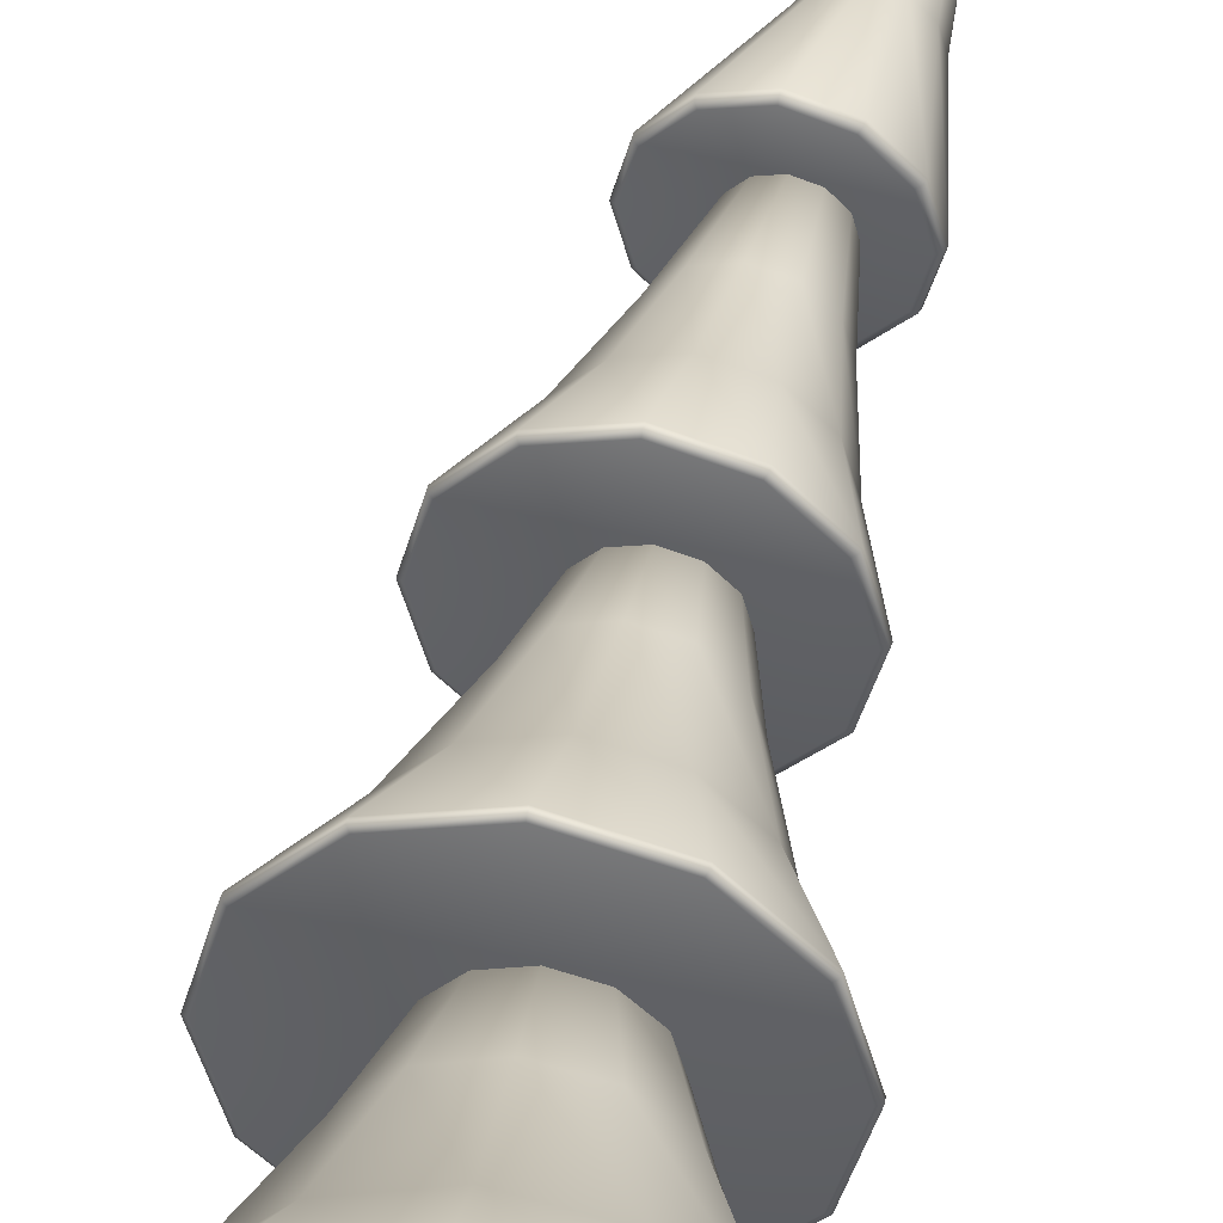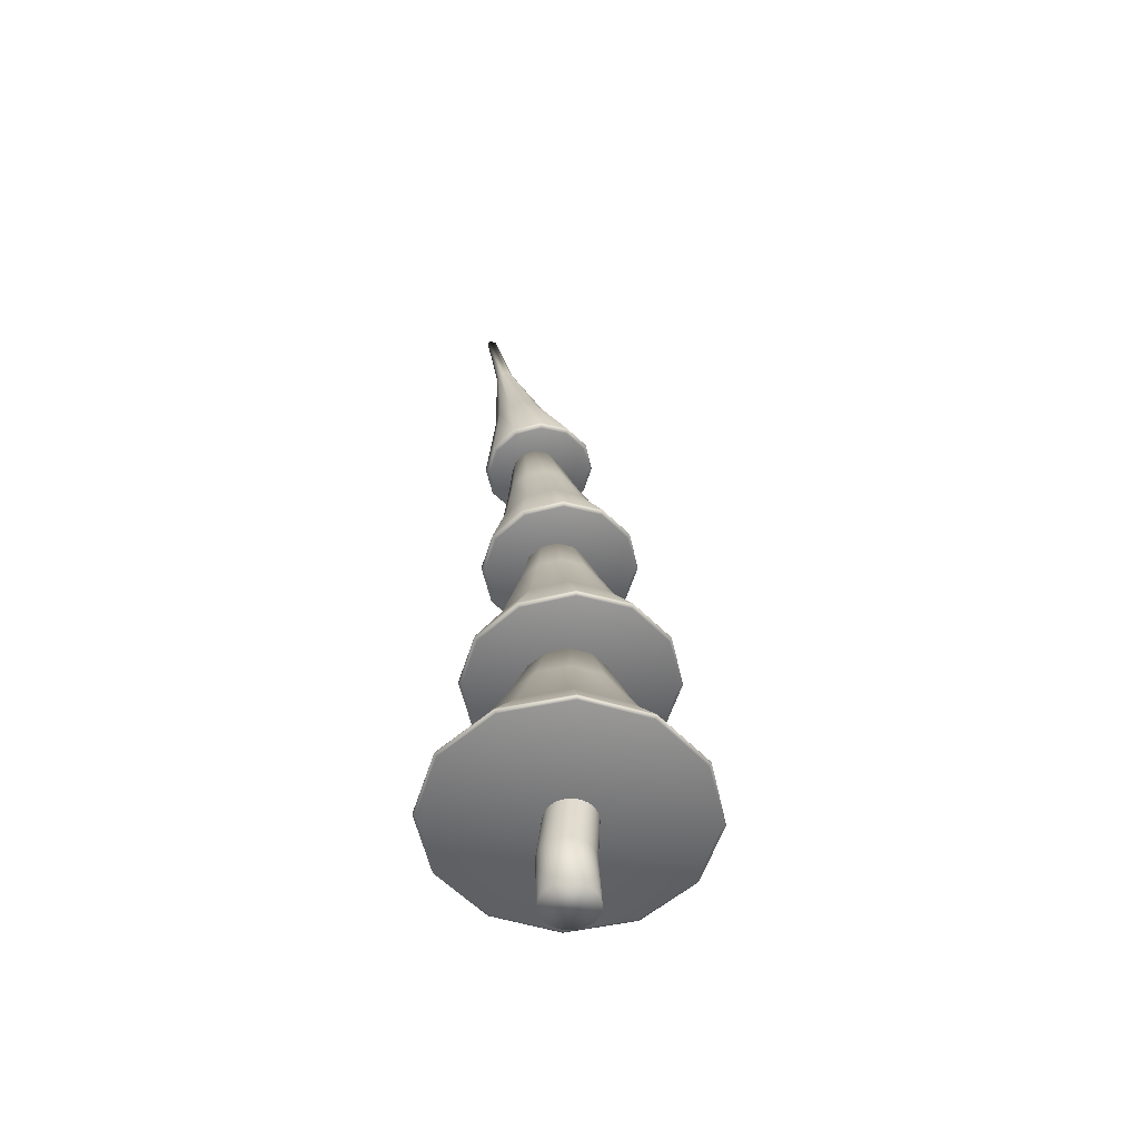
<metadata>
{"format":"obj","ext":"obj","renderer":"f3d","projection":"perspective","resolution":1024,"background":"white","views":[{"elev":44.6,"azim":6.8,"up":"+Z"},{"elev":-55.5,"azim":177.4,"up":"+Y"}]}
</metadata>
<code>
o tree7
v -0.1306 -0.03531 -0.3195
v -0.1007 0.5698 -0.3186
v -0.07229 -0.03531 -0.3138
v -0.0441 0.5691 -0.3129
v -0.01624 -0.03531 -0.2968
v 0.01056 0.5686 -0.296
v 0.03541 -0.03531 -0.2692
v 0.06107 0.5679 -0.2686
v 0.08069 -0.03531 -0.232
v 0.1056 0.5677 -0.2315
v 0.1178 -0.03531 -0.1868
v 0.1423 0.567 -0.1864
v 0.1455 -0.03531 -0.1351
v 0.1697 0.5662 -0.1349
v 0.1625 -0.03531 -0.07906
v 0.187 0.5656 -0.07896
v 0.1682 -0.03531 -0.02077
v 0.1926 0.5652 -0.02077
v 0.1625 -0.03531 0.03752
v 0.1869 0.5654 0.03743
v 0.1455 -0.03531 0.09357
v 0.1699 0.5659 0.09336
v 0.1178 -0.03531 0.1452
v 0.1424 0.5667 0.1449
v 0.08069 -0.03531 0.1905
v 0.1058 0.5673 0.19
v 0.03541 -0.03531 0.2276
v 0.06126 0.5675 0.2271
v -0.01624 -0.03531 0.2553
v 0.0108 0.5685 0.2545
v -0.07229 -0.03531 0.2723
v -0.04377 0.5693 0.2714
v -0.1306 -0.03531 0.278
v -0.1004 0.5699 0.277
v -0.1889 -0.03531 0.2723
v -0.1576 0.5705 0.2712
v -0.2449 -0.03531 0.2553
v -0.2126 0.5708 0.2543
v -0.2966 -0.03531 0.2276
v -0.2638 0.5709 0.2267
v -0.3418 -0.03531 0.1905
v -0.3084 0.5706 0.1897
v -0.379 -0.03531 0.1452
v -0.3455 0.57 0.1447
v -0.4066 -0.03531 0.09357
v -0.3732 0.569 0.09322
v -0.4236 -0.03531 0.03752
v -0.3906 0.5677 0.03737
v -0.4293 -0.03531 -0.02077
v -0.3967 0.5664 -0.02077
v -0.4236 -0.03531 -0.07906
v -0.3906 0.5677 -0.07891
v -0.4066 -0.03531 -0.1351
v -0.3732 0.569 -0.1348
v -0.379 -0.03531 -0.1868
v -0.3455 0.57 -0.1862
v -0.3418 -0.03531 -0.232
v -0.3084 0.5706 -0.2313
v -0.2966 -0.03531 -0.2692
v -0.2638 0.5709 -0.2683
v -0.2449 -0.03531 -0.2968
v -0.213 0.5708 -0.2958
v -0.1889 -0.03531 -0.3138
v -0.158 0.5704 -0.3128
v -0.1668 2.059 -0.2648
v -0.215 2.057 -0.2698
v -0.1209 2.065 -0.2499
v -0.07858 2.069 -0.2265
v -0.04122 2.072 -0.1955
v -0.01053 2.073 -0.158
v 0.01295 2.071 -0.1154
v 0.02835 2.068 -0.06912
v 0.03501 2.063 -0.02077
v 0.02861 2.067 0.02762
v 0.01322 2.07 0.07395
v -0.01026 2.071 0.1166
v -0.04095 2.07 0.1541
v -0.07832 2.068 0.1852
v -0.1207 2.063 0.2086
v -0.1666 2.057 0.2236
v -0.2148 2.054 0.2286
v -0.2631 2.052 0.2242
v -0.3095 2.051 0.21
v -0.3522 2.048 0.1873
v -0.3895 2.047 0.1563
v -0.42 2.045 0.1185
v -0.4425 2.044 0.07525
v -0.4562 2.042 0.02824
v -0.4609 2.041 -0.02077
v -0.4562 2.042 -0.06978
v -0.4425 2.044 -0.1168
v -0.42 2.045 -0.16
v -0.3895 2.047 -0.1978
v -0.3522 2.048 -0.2289
v -0.3095 2.051 -0.2516
v -0.2632 2.054 -0.2654
v -0.1543 3.211 -0.2084
v -0.1915 3.208 -0.2121
v -0.1185 3.214 -0.1976
v -0.08557 3.217 -0.1799
v -0.05667 3.219 -0.1561
v -0.03296 3.221 -0.1271
v -0.01533 3.223 -0.09403
v -0.004473 3.224 -0.05812
v -0.000803 3.225 -0.02077
v -0.004474 3.224 0.01658
v -0.01533 3.223 0.05249
v -0.03296 3.221 0.08558
v -0.05667 3.219 0.1146
v -0.08558 3.217 0.1384
v -0.1185 3.214 0.156
v -0.1543 3.211 0.1669
v -0.1915 3.208 0.1706
v -0.2288 3.205 0.1669
v -0.2645 3.202 0.156
v -0.2974 3.199 0.1383
v -0.3262 3.196 0.1145
v -0.3499 3.194 0.08548
v -0.3676 3.193 0.05242
v -0.3785 3.193 0.01654
v -0.3822 3.193 -0.02077
v -0.3785 3.193 -0.05808
v -0.3676 3.193 -0.09395
v -0.3499 3.194 -0.127
v -0.3262 3.196 -0.156
v -0.2974 3.199 -0.1798
v -0.2645 3.202 -0.1975
v -0.2288 3.205 -0.2084
v -0.2327 3.699 -0.1951
v -0.2673 3.696 -0.1985
v -0.1995 3.701 -0.185
v -0.1688 3.704 -0.1686
v -0.142 3.706 -0.1465
v -0.1199 3.707 -0.1195
v -0.1035 3.709 -0.0888
v -0.09343 3.71 -0.05545
v -0.09002 3.71 -0.02077
v -0.09343 3.71 0.01392
v -0.1035 3.709 0.04727
v -0.1199 3.707 0.078
v -0.142 3.706 0.1049
v -0.1688 3.704 0.127
v -0.1995 3.701 0.1435
v -0.2327 3.699 0.1536
v -0.2673 3.696 0.157
v -0.3019 3.693 0.1536
v -0.3351 3.69 0.1434
v -0.3658 3.688 0.127
v -0.3926 3.686 0.1049
v -0.4147 3.684 0.07798
v -0.431 3.683 0.04725
v -0.4411 3.682 0.01391
v -0.4445 3.682 -0.02077
v -0.4411 3.682 -0.05545
v -0.431 3.683 -0.08879
v -0.4147 3.684 -0.1195
v -0.3926 3.686 -0.1465
v -0.3658 3.688 -0.1686
v -0.3351 3.69 -0.185
v -0.3019 3.693 -0.1951
v 0.4865 2.635 -0.3653
v 0.5788 2.635 -0.02077
v -0.08813 4.522 -0.02077
v -0.7075 2.632 -0.3657
v -0.4567 4.804 0.2304
v 0.1215 6.621 -0.02077
v -0.5241 4.807 -0.02077
v 0.6046 6.708 -0.02077
v 0.3939 6.722 0.346
v 0.4682 8.709 -0.02077
v 0.1827 6.737 -0.4449
v 0.8022 9.635 -0.0739
v 0.8163 9.635 -0.02077
v 0.7633 9.636 0.07166
v 0.6551 9.638 0.07323
v 0.6145 9.639 0.03392
v 0.5995 9.64 -0.02077
v 0.6145 9.639 -0.07546
v -0.1288 1.116 -0.02077
v -0.1468 3.216 -0.02077
v -0.02552 5.317 -0.02077
v 0.2341 7.413 -0.02077
v -0.2728 4.796 -0.4555
v -0.02198 4.785 0.4807
v 0.4112 4.766 0.2295
v 0.3071 8.528 -0.3047
v 0.4706 8.514 -0.3477
v 0.6551 9.638 -0.1148
v 0.1425 8.542 -0.02077
v 0.1867 8.539 -0.1851
v 0.1867 8.539 0.1436
v 0.3071 8.528 0.2632
v 0.4706 8.514 0.3061
v 0.6331 8.5 0.2616
v 0.7518 8.49 0.142
v 0.8022 9.635 0.03236
v 0.7951 8.487 -0.02077
v 0.6331 8.5 -0.3032
v 0.7518 8.49 -0.1836
v 0.7633 9.636 -0.1132
v -0.2268 6.05 -0.5524
v -0.4514 6.067 -0.328
v -0.02927 6.752 -0.3887
v -0.1849 6.763 -0.2335
v -0.2419 6.767 -0.02077
v -0.5337 6.073 -0.02077
v -0.4514 6.067 0.2865
v -0.2268 6.05 0.5109
v -0.02927 6.752 0.3471
v -0.1849 6.763 0.1919
v 0.07936 6.028 0.5924
v 0.3848 6.005 0.5097
v 0.1827 6.737 0.4034
v 0.6081 5.989 0.2853
v 0.5482 6.712 0.1908
v 0.5482 6.712 -0.2323
v 0.6897 5.983 -0.02077
v 0.6081 5.989 -0.3268
v 0.3939 6.722 -0.3875
v 0.07936 6.028 -0.634
v 0.3848 6.005 -0.5513
v -0.1202 1.787 -1.088
v -0.4549 2.633 -0.6181
v -0.1101 2.633 -0.7102
v -0.6538 1.787 -0.9452
v -1.188 1.786 -0.02077
v -1.045 1.786 -0.5546
v -1.045 1.786 0.513
v -0.7075 2.632 0.3242
v -0.8 2.632 -0.02077
v -0.4549 2.633 0.5766
v -0.1202 1.787 1.046
v -0.6538 1.787 0.9036
v 0.4132 1.788 0.9032
v 0.2345 2.634 0.5761
v -0.1101 2.633 0.6687
v 0.8035 1.788 0.5126
v 0.4865 2.635 0.3237
v 0.9463 1.788 -0.02077
v 0.8035 1.788 -0.5541
v 0.2345 2.634 -0.6176
v 0.4132 1.788 -0.9447
v -0.0876 3.952 -0.8138
v 0.3083 3.934 -0.7071
v 0.2283 4.774 -0.4546
v 0.4112 4.766 -0.2711
v 0.5977 3.921 -0.4169
v 0.478 4.763 -0.02077
v 0.7036 3.916 -0.02077
v 0.5977 3.921 0.3753
v 0.2283 4.774 0.4131
v 0.3083 3.934 0.6656
v -0.484 3.97 0.6665
v -0.0876 3.952 0.7723
v -0.2728 4.796 0.414
v -0.02198 4.785 -0.5223
v -0.484 3.97 -0.7081
v -0.8809 3.988 -0.02077
v -0.4567 4.804 -0.272
v -0.7745 3.984 -0.4178
v -0.7745 3.984 0.3762
v -0.1468 3.216 -1.156
v -0.1429 3.264 -1.187
v -0.1457 3.23 -1.189
v 0.5643 7.427 -0.5773
v 0.5329 7.378 -0.5418
v 0.5537 7.391 -0.5724
v 0.6561 9.638 -0.115
v 0.7633 9.636 -0.1132
v 0.6985 9.585 -0.1386
v 0.6913 9.586 -0.1364
v 0.7097 9.637 -0.12
v 0.8679 10.64 -0.02077
v 0.971 10.62 -0.02077
v 0.9327 10.69 -0.02077
v 0.7633 9.636 0.07166
v 0.6561 9.638 0.07347
v 0.6985 9.585 0.09701
v 0.706 9.583 0.09505
v 0.7097 9.637 0.07845
v -0.1288 1.116 -1.484
v -0.1282 1.162 -1.51
v -0.1287 1.13 -1.515
v 1.161 1.162 -0.7653
v 1.138 1.116 -0.7525
v 1.165 1.13 -0.7679
v -1.617 1.162 -0.02077
v -1.592 1.116 -0.02077
v -1.623 1.13 -0.02077
v 0.4203 3.188 -1.004
v 0.4393 3.235 -1.031
v 0.4376 3.201 -1.032
v 1.022 3.207 -0.02077
v 0.9874 3.16 -0.02077
v 1.021 3.172 -0.02077
v 0.8355 3.167 0.547
v 0.8656 3.214 0.5622
v 0.8645 3.18 0.5632
v 0.4393 3.235 0.989
v 0.4203 3.188 0.9627
v 0.4376 3.201 0.9907
v -1.129 3.265 0.547
v -1.151 3.314 0.5622
v -1.156 3.28 0.5632
v -1.308 3.322 -0.02077
v -1.281 3.272 -0.02077
v -1.312 3.288 -0.02077
v 0.3967 5.282 -0.7546
v 0.422 5.331 -0.7856
v 0.4158 5.295 -0.7839
v 0.7442 5.304 -0.4624
v 0.7058 5.256 -0.4444
v 0.7372 5.269 -0.4614
v 0.7442 5.304 0.4208
v 0.7058 5.256 0.4029
v 0.7372 5.269 0.4198
v -0.7804 5.431 0.4209
v -0.7568 5.378 0.4029
v -0.7839 5.395 0.4199
v -0.8699 5.387 -0.02077
v -0.8984 5.44 -0.02077
v -0.9016 5.405 -0.02077
v -0.7804 5.431 -0.4624
v -0.7568 5.378 -0.4444
v -0.7839 5.395 -0.4614
v -0.4477 5.352 -0.7546
v -0.4582 5.404 -0.7857
v -0.4625 5.368 -0.7839
v -0.0181 5.367 -0.904
v -0.02552 5.317 -0.8681
v -0.02335 5.332 -0.902
v 0.7979 7.4 -0.3421
v 0.7516 7.352 -0.3216
v 0.7853 7.364 -0.3393
v 0.7516 7.352 0.28
v 0.7979 7.4 0.3005
v 0.7853 7.364 0.2977
v 0.5643 7.427 0.5357
v 0.5329 7.378 0.5002
v 0.5537 7.391 0.5309
v 0.2341 7.413 0.5808
v 0.2451 7.464 0.6218
v 0.2373 7.428 0.6162
v -0.3077 7.528 -0.3421
v -0.2834 7.473 -0.3216
v -0.3106 7.491 -0.3393
v -0.06468 7.447 -0.5418
v -0.07404 7.501 -0.5773
v -0.07904 7.465 -0.5724
v -0.3932 7.538 -0.02077
v -0.3635 7.482 -0.02077
v -0.3954 7.501 -0.02077
v -0.06468 7.447 0.5002
v -0.07404 7.501 0.5358
v -0.07904 7.465 0.5309
v -0.3077 7.528 0.3006
v -0.2834 7.473 0.28
v -0.3106 7.491 0.2977
v 0.8316 7.343 -0.02077
v 0.8834 7.39 -0.02077
v 0.87 7.354 -0.02077
v 0.2341 7.413 -0.6223
v 0.2451 7.464 -0.6634
v 0.2373 7.428 -0.6578
v -0.02552 5.317 0.8266
v -0.0181 5.367 0.8625
v -0.02335 5.332 0.8605
v -0.4582 5.404 0.7442
v -0.4477 5.352 0.713
v -0.4625 5.368 0.7424
v 0.422 5.331 0.7441
v 0.3967 5.282 0.713
v 0.4158 5.295 0.7424
v 0.8189 5.247 -0.02077
v 0.8621 5.295 -0.02077
v 0.8549 5.259 -0.02077
v -0.8727 1.162 -1.31
v -0.8604 1.116 -1.288
v -0.8757 1.13 -1.315
v -1.396 1.116 -0.7525
v -1.418 1.162 -0.7653
v -1.423 1.13 -0.7679
v -0.8604 1.116 1.247
v -0.8727 1.162 1.269
v -0.8757 1.13 1.273
v -1.418 1.162 0.7238
v -1.396 1.116 0.7109
v -1.423 1.13 0.7264
v 0.6028 1.116 1.247
v 0.6162 1.162 1.269
v 0.6184 1.13 1.273
v -0.1282 1.162 1.468
v -0.1288 1.116 1.443
v -0.1287 1.13 1.474
v 1.138 1.116 0.7109
v 1.161 1.162 0.7237
v 1.165 1.13 0.7264
v 1.361 1.162 -0.02077
v 1.334 1.116 -0.02077
v 1.365 1.13 -0.02077
v 0.6028 1.116 -1.288
v 0.6162 1.162 -1.31
v 0.6184 1.13 -1.315
v 0.8656 3.214 -0.6037
v 0.8355 3.167 -0.5886
v 0.8645 3.18 -0.6047
v -0.1468 3.216 1.115
v -0.1429 3.264 1.145
v -0.1457 3.23 1.147
v -0.7252 3.293 0.989
v -0.7139 3.244 0.9627
v -0.7289 3.259 0.9907
v -0.7252 3.293 -1.031
v -0.7139 3.244 -1.004
v -0.7289 3.259 -1.032
v -1.151 3.314 -0.6038
v -1.129 3.265 -0.5886
v -1.156 3.28 -0.6047
f 1 2 4 3
f 3 4 6 5
f 5 6 8 7
f 7 8 10 9
f 9 10 12 11
f 11 12 14 13
f 13 14 16 15
f 15 16 18 17
f 17 18 20 19
f 19 20 22 21
f 21 22 24 23
f 23 24 26 25
f 25 26 28 27
f 27 28 30 29
f 29 30 32 31
f 31 32 34 33
f 33 34 36 35
f 35 36 38 37
f 37 38 40 39
f 39 40 42 41
f 41 42 44 43
f 43 44 46 45
f 45 46 48 47
f 47 48 50 49
f 49 50 52 51
f 51 52 54 53
f 53 54 56 55
f 55 56 58 57
f 57 58 60 59
f 59 60 62 61
f 22 20 74 75
f 61 62 64 63
f 63 64 2 1
f 1 3 5 7 9 11 13 15 17 19 21 23 25 27 29 31 33 35 37 39 41 43 45 47 49 51 53 55 57 59 61 63
f 65 66 98 97
f 40 38 83 84
f 58 56 92 93
f 14 12 70 71
f 32 30 79 80
f 50 48 88 89
f 6 4 65 67
f 24 22 75 76
f 42 40 84 85
f 60 58 93 94
f 16 14 71 72
f 34 32 80 81
f 52 50 89 90
f 8 6 67 68
f 26 24 76 77
f 44 42 85 86
f 62 60 94 95
f 18 16 72 73
f 36 34 81 82
f 54 52 90 91
f 10 8 68 69
f 28 26 77 78
f 46 44 86 87
f 64 62 95 96
f 20 18 73 74
f 38 36 82 83
f 56 54 91 92
f 12 10 69 70
f 30 28 78 79
f 48 46 87 88
f 4 2 66 65
f 2 64 96 66
f 101 100 132 133
f 93 92 124 125
f 80 79 111 112
f 67 65 97 99
f 94 93 125 126
f 81 80 112 113
f 68 67 99 100
f 95 94 126 127
f 82 81 113 114
f 69 68 100 101
f 96 95 127 128
f 83 82 114 115
f 70 69 101 102
f 66 96 128 98
f 84 83 115 116
f 71 70 102 103
f 85 84 116 117
f 72 71 103 104
f 86 85 117 118
f 73 72 104 105
f 87 86 118 119
f 74 73 105 106
f 88 87 119 120
f 75 74 106 107
f 89 88 120 121
f 76 75 107 108
f 90 89 121 122
f 77 76 108 109
f 91 90 122 123
f 78 77 109 110
f 92 91 123 124
f 79 78 110 111
f 129 130 160 159 158 157 156 155 154 153 152 151 150 149 148 147 146 145 144 143 142 141 140 139 138 137 136 135 134 133 132 131
f 128 127 159 160
f 115 114 146 147
f 102 101 133 134
f 98 128 160 130
f 116 115 147 148
f 103 102 134 135
f 117 116 148 149
f 104 103 135 136
f 118 117 149 150
f 105 104 136 137
f 119 118 150 151
f 106 105 137 138
f 120 119 151 152
f 107 106 138 139
f 121 120 152 153
f 108 107 139 140
f 122 121 153 154
f 109 108 140 141
f 123 122 154 155
f 110 109 141 142
f 124 123 155 156
f 111 110 142 143
f 97 98 130 129
f 125 124 156 157
f 112 111 143 144
f 99 97 129 131
f 126 125 157 158
f 113 112 144 145
f 100 99 131 132
f 127 126 158 159
f 114 113 145 146
f 224 163 241
f 241 163 161
f 161 163 162
f 162 163 238
f 238 163 235
f 235 163 236
f 236 163 231
f 231 163 229
f 229 163 230
f 230 163 164
f 413 243 263
f 164 163 223
f 223 163 224
f 165 166 167
f 167 166 259
f 309 221 218
f 259 166 183
f 171 170 219
f 219 170 216
f 216 170 168
f 168 170 215
f 215 170 169
f 169 170 213
f 213 170 209
f 209 170 210
f 210 170 205
f 205 170 204
f 266 333 182
f 204 170 203
f 203 170 171
f 187 270 269 200
f 175 273 176
f 196 274 174
f 277 273 175
f 178 273 188
f 176 273 177
f 200 274 172
f 177 273 178
f 173 274 196
f 194 174 276 279
f 174 274 276
f 186 188 268 271
f 378 281 179
f 284 240 239
f 284 239 398
f 398 239 237
f 392 232 233
f 395 389 179
f 384 233 228
f 393 383 179
f 287 226 227
f 387 288 179
f 377 225 222
f 377 222 282
f 291 244 247
f 296 300 180
f 405 294 180
f 297 250 252
f 299 252 254
f 408 254 253
f 305 260 416
f 303 261 258
f 305 258 260
f 413 257 243
f 263 243 244
f 330 308 181
f 311 217 375
f 314 214 212
f 314 212 371
f 366 211 208
f 372 365 181
f 317 206 321
f 317 207 206
f 321 202 323
f 323 201 327
f 327 201 220
f 265 198 199
f 336 194 338
f 336 195 194
f 360 195 336
f 342 193 192
f 342 192 354
f 354 192 191
f 350 189 190
f 344 186 348
f 344 190 186
f 356 189 350
f 183 166 256
f 255 166 165
f 184 166 255
f 251 166 184
f 185 166 251
f 248 166 185
f 246 166 248
f 245 166 246
f 256 166 245
f 348 187 363
f 347 362 182
f 269 274 200
f 188 273 268
f 348 186 187
f 345 347 182
f 190 178 188
f 190 188 186
f 354 191 356
f 351 345 182
f 189 177 178
f 189 178 190
f 360 197 195
f 357 351 182
f 191 176 177
f 191 177 189
f 356 191 189
f 353 357 182
f 192 175 176
f 192 176 191
f 341 353 182
f 350 190 344
f 194 279 278 193
f 193 175 192
f 338 193 342
f 339 341 182
f 193 278 277 175
f 282 222 242
f 338 194 193
f 335 339 182
f 195 196 174
f 195 174 194
f 363 187 198
f 359 335 182
f 197 173 196
f 197 196 195
f 332 197 360
f 333 359 182
f 199 172 173
f 199 173 197
f 265 199 332
f 186 271 270 187
f 198 200 172
f 198 172 199
f 366 208 368
f 362 266 182
f 172 274 173
f 187 200 198
f 329 220 221
f 326 330 181
f 201 203 171
f 201 171 220
f 324 326 181
f 327 220 329
f 202 204 203
f 202 203 201
f 320 324 181
f 323 202 201
f 206 205 204
f 206 204 202
f 321 206 202
f 318 320 181
f 207 210 205
f 207 205 206
f 371 212 211
f 369 318 181
f 208 209 210
f 208 210 207
f 368 208 207
f 371 211 366
f 211 213 209
f 211 209 208
f 375 217 214
f 365 369 181
f 212 169 213
f 212 213 211
f 315 372 181
f 368 207 317
f 214 215 169
f 214 169 212
f 380 378 179
f 374 315 181
f 217 168 215
f 217 215 214
f 312 374 181
f 375 214 314
f 218 216 168
f 218 168 217
f 329 221 309
f 308 312 181
f 221 219 216
f 221 216 218
f 332 199 197
f 311 218 217
f 220 171 219
f 220 219 221
f 381 225 377
f 402 240 284
f 225 223 224
f 225 224 222
f 384 228 386
f 381 227 225
f 227 164 223
f 227 223 225
f 386 226 287
f 291 247 404
f 226 230 164
f 226 164 227
f 396 234 390
f 287 227 381
f 228 229 230
f 228 230 226
f 386 228 226
f 392 233 384
f 233 231 229
f 233 229 228
f 398 237 396
f 383 387 179
f 232 236 231
f 232 231 233
f 389 393 179
f 390 234 232
f 234 235 236
f 234 236 232
f 399 395 179
f 390 232 392
f 237 238 235
f 237 235 234
f 402 242 240
f 396 237 234
f 239 162 238
f 239 238 237
f 285 399 179
f 288 380 179
f 240 161 162
f 240 162 239
f 404 247 249
f 401 285 179
f 242 241 161
f 242 161 240
f 282 242 402
f 281 401 179
f 222 224 241
f 222 241 242
f 263 244 291
f 262 290 180
f 243 256 245
f 243 245 244
f 293 249 250
f 290 405 180
f 244 245 246
f 244 246 247
f 408 253 410
f 293 250 297
f 247 246 248
f 247 248 249
f 404 249 293
f 294 296 180
f 249 248 185
f 249 185 250
f 297 252 299
f 300 407 180
f 250 185 251
f 250 251 252
f 299 254 408
f 303 258 305
f 252 251 184
f 252 184 254
f 410 253 261
f 407 411 180
f 254 184 255
f 254 255 253
f 416 257 413
f 411 302 180
f 253 255 165
f 253 165 261
f 416 260 257
f 363 198 265
f 257 183 256
f 257 256 243
f 417 414 180
f 260 259 183
f 260 183 257
f 309 218 311
f 306 417 180
f 258 167 259
f 258 259 260
f 410 261 303
f 302 306 180
f 261 165 167
f 261 167 258
f 268 272 269 270 271
f 276 280 277 278 279
f 327 329 331 328
f 328 331 330 326
f 309 311 313 310
f 310 313 312 308
f 336 338 340 337
f 337 340 339 335
f 384 386 388 385
f 385 388 387 383
f 390 392 394 391
f 391 394 393 389
f 354 356 358 355
f 355 358 357 353
f 303 305 307 304
f 304 307 306 302
f 366 368 370 367
f 367 370 369 365
f 408 410 412 409
f 409 412 411 407
f 375 314 316 376
f 376 316 315 374
f 356 350 352 358
f 358 352 351 357
f 363 265 267 364
f 364 267 266 362
f 402 284 286 403
f 403 286 285 401
f 291 404 406 292
f 292 406 405 290
f 305 416 418 307
f 307 418 417 306
f 360 336 337 361
f 361 337 335 359
f 348 363 364 349
f 349 364 362 347
f 268 273 275 272
f 272 275 274 269
f 273 277 280 275
f 275 280 276 274
f 396 390 391 397
f 397 391 389 395
f 297 299 301 298
f 298 301 300 296
f 321 323 325 322
f 322 325 324 320
f 342 354 355 343
f 343 355 353 341
f 386 287 289 388
f 388 289 288 387
f 410 303 304 412
f 412 304 302 411
f 314 371 373 316
f 316 373 372 315
f 265 332 334 267
f 267 334 333 266
f 350 344 346 352
f 352 346 345 351
f 284 398 400 286
f 286 400 399 285
f 404 293 295 406
f 406 295 294 405
f 416 413 415 418
f 418 415 414 417
f 368 317 319 370
f 370 319 318 369
f 381 377 379 382
f 382 379 378 380
f 287 381 382 289
f 289 382 380 288
f 392 384 385 394
f 394 385 383 393
f 329 309 310 331
f 331 310 308 330
f 398 396 397 400
f 400 397 395 399
f 282 402 403 283
f 283 403 401 281
f 263 291 292 264
f 264 292 290 262
f 293 297 298 295
f 295 298 296 294
f 299 408 409 301
f 301 409 407 300
f 413 263 264 415
f 415 264 262 414
f 311 375 376 313
f 313 376 374 312
f 323 327 328 325
f 325 328 326 324
f 344 348 349 346
f 346 349 347 345
f 338 342 343 340
f 340 343 341 339
f 332 360 361 334
f 334 361 359 333
f 281 378 379 283
f 283 379 377 282
f 317 321 322 319
f 319 322 320 318
f 371 366 367 373
f 373 367 365 372
f 414 262 180

</code>
